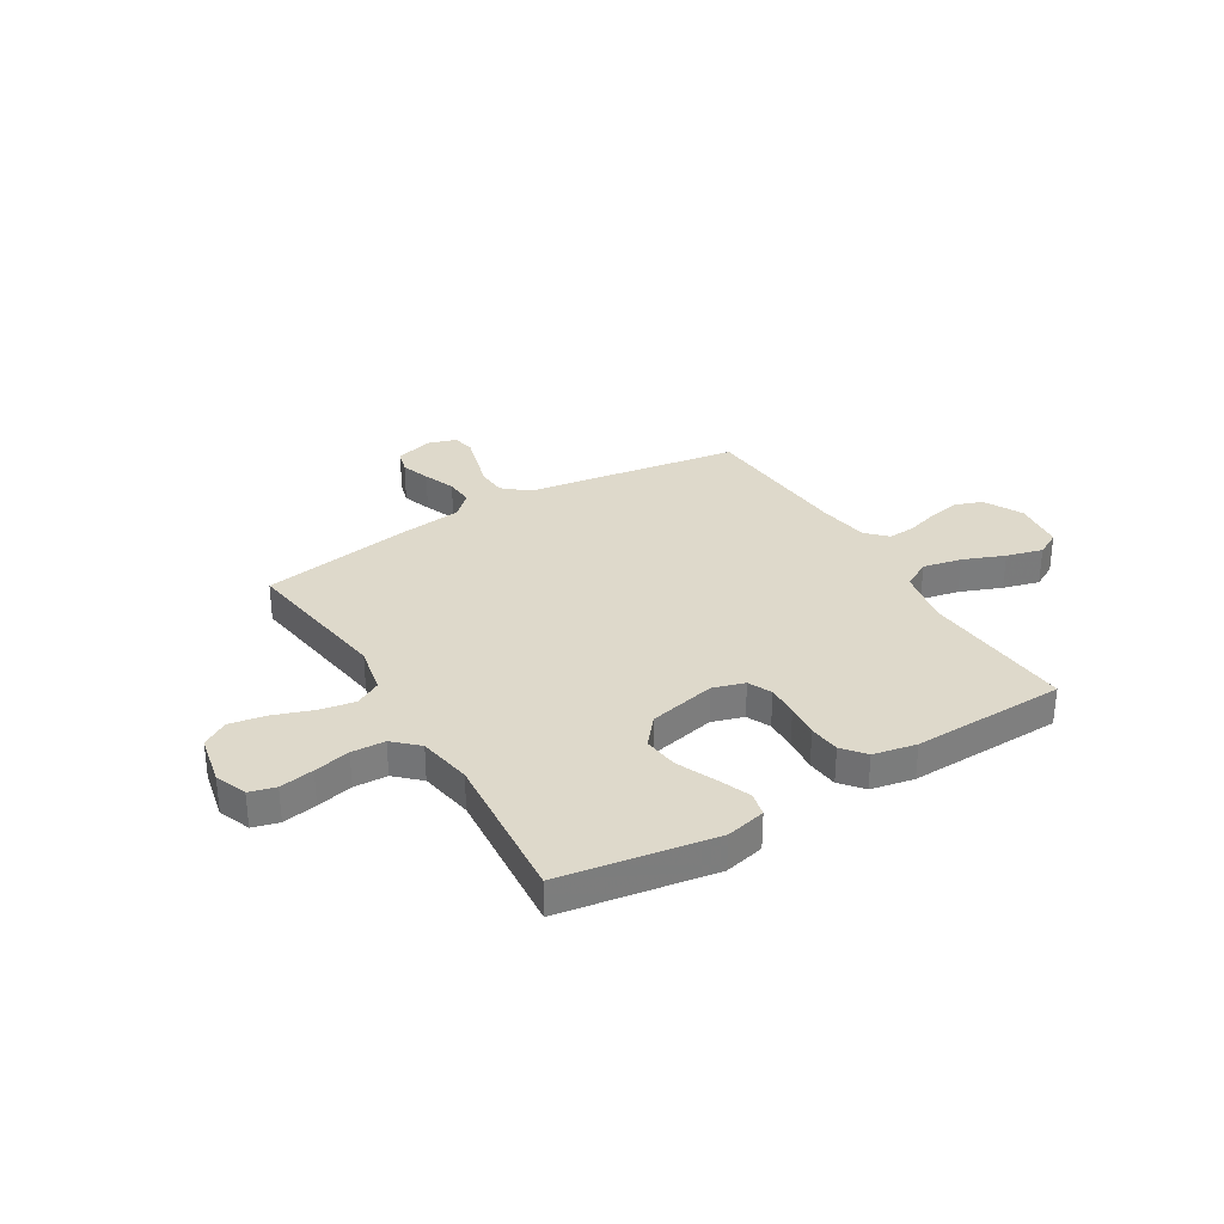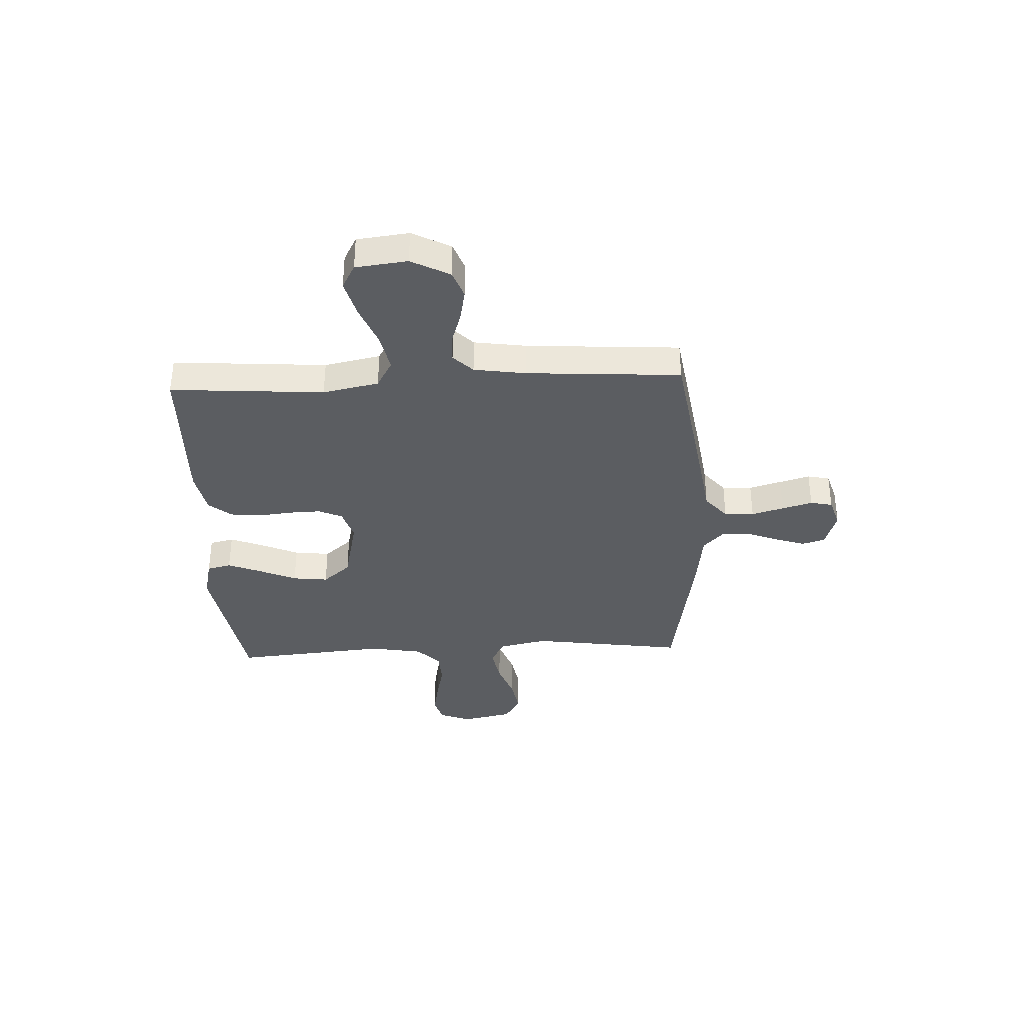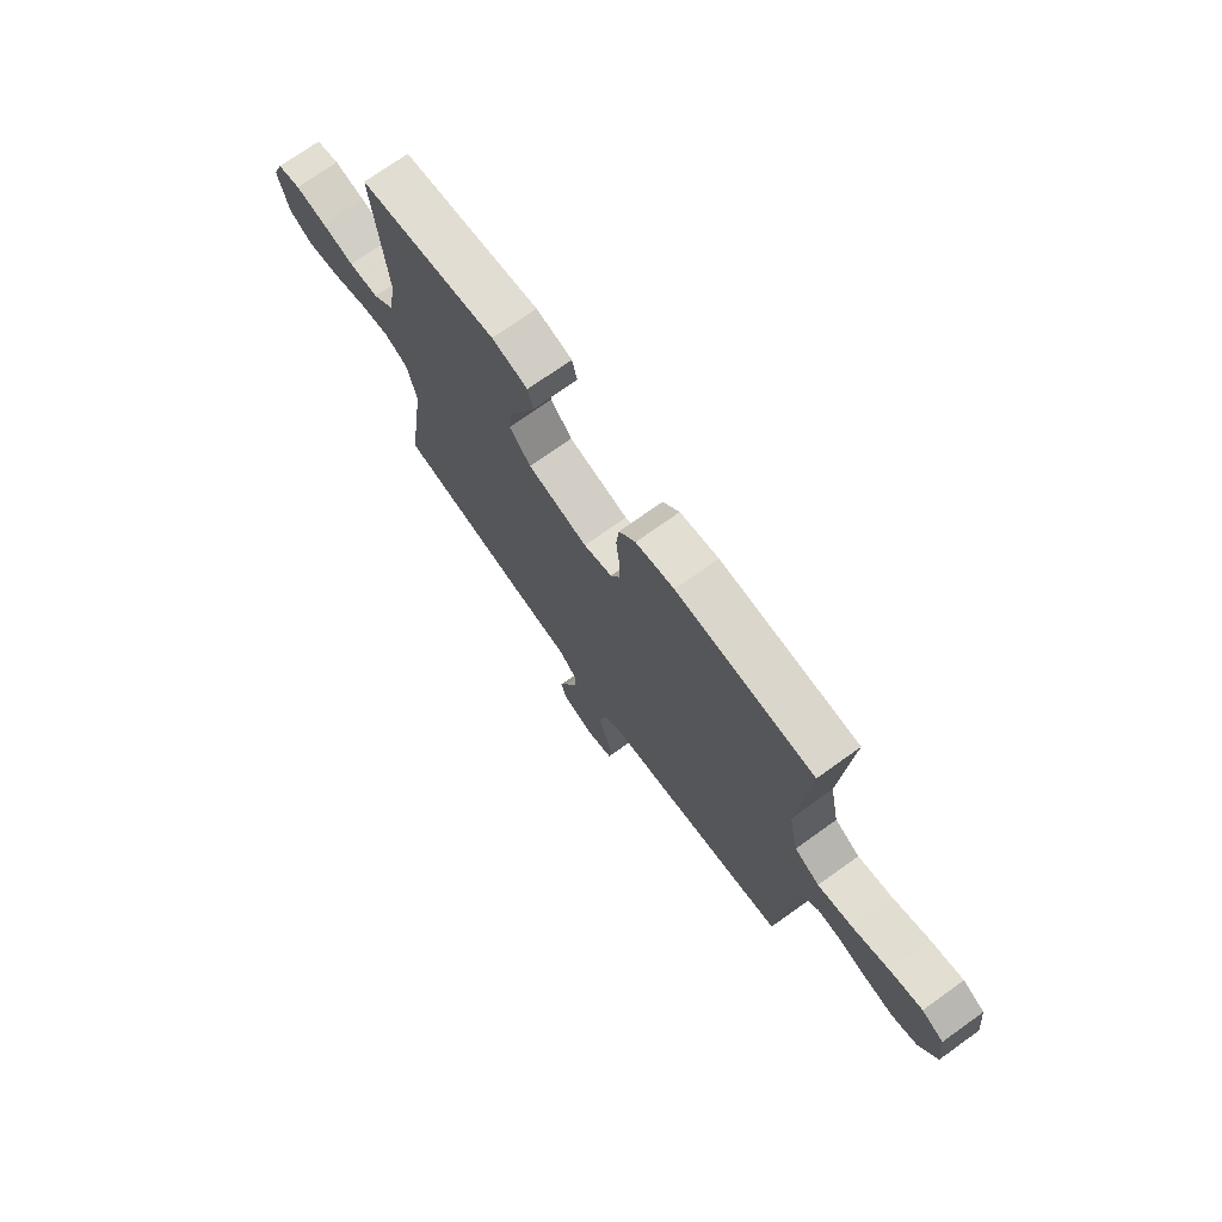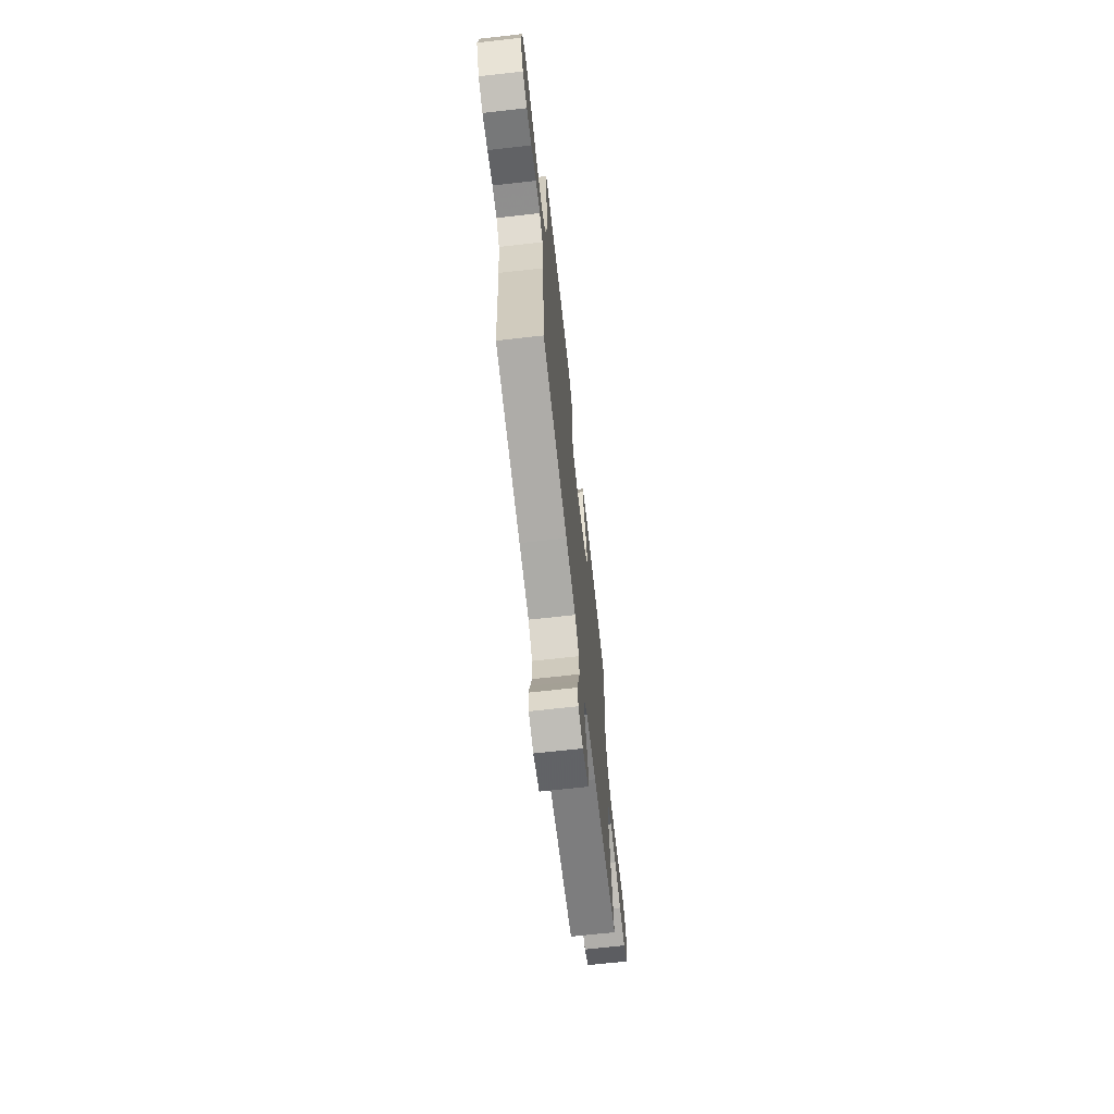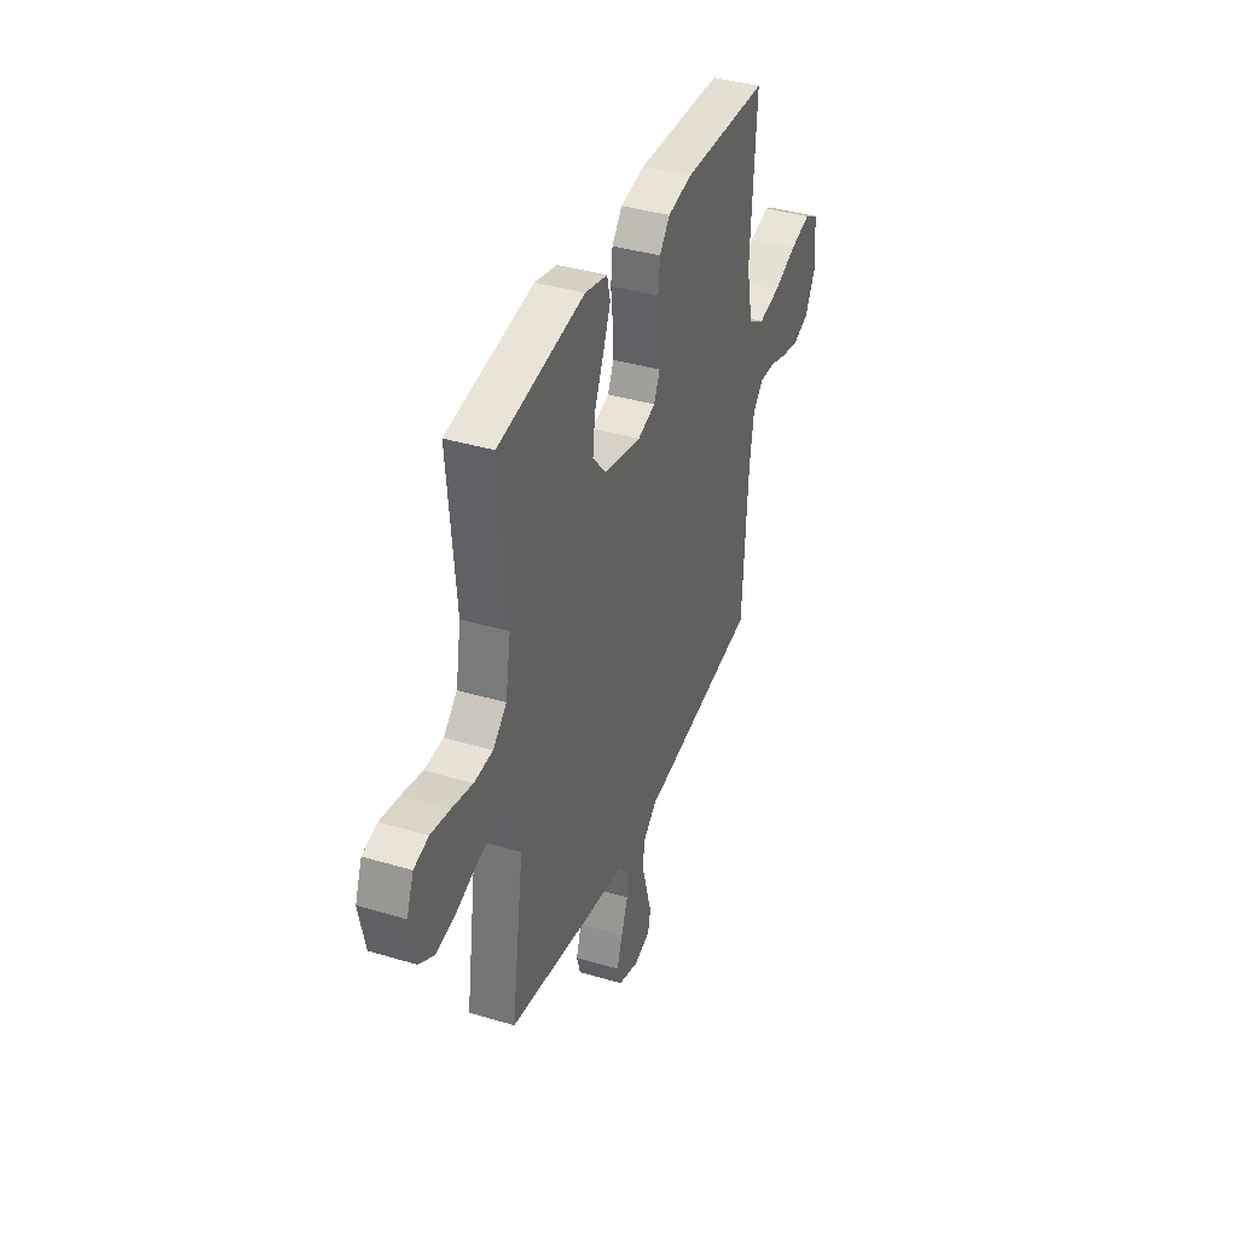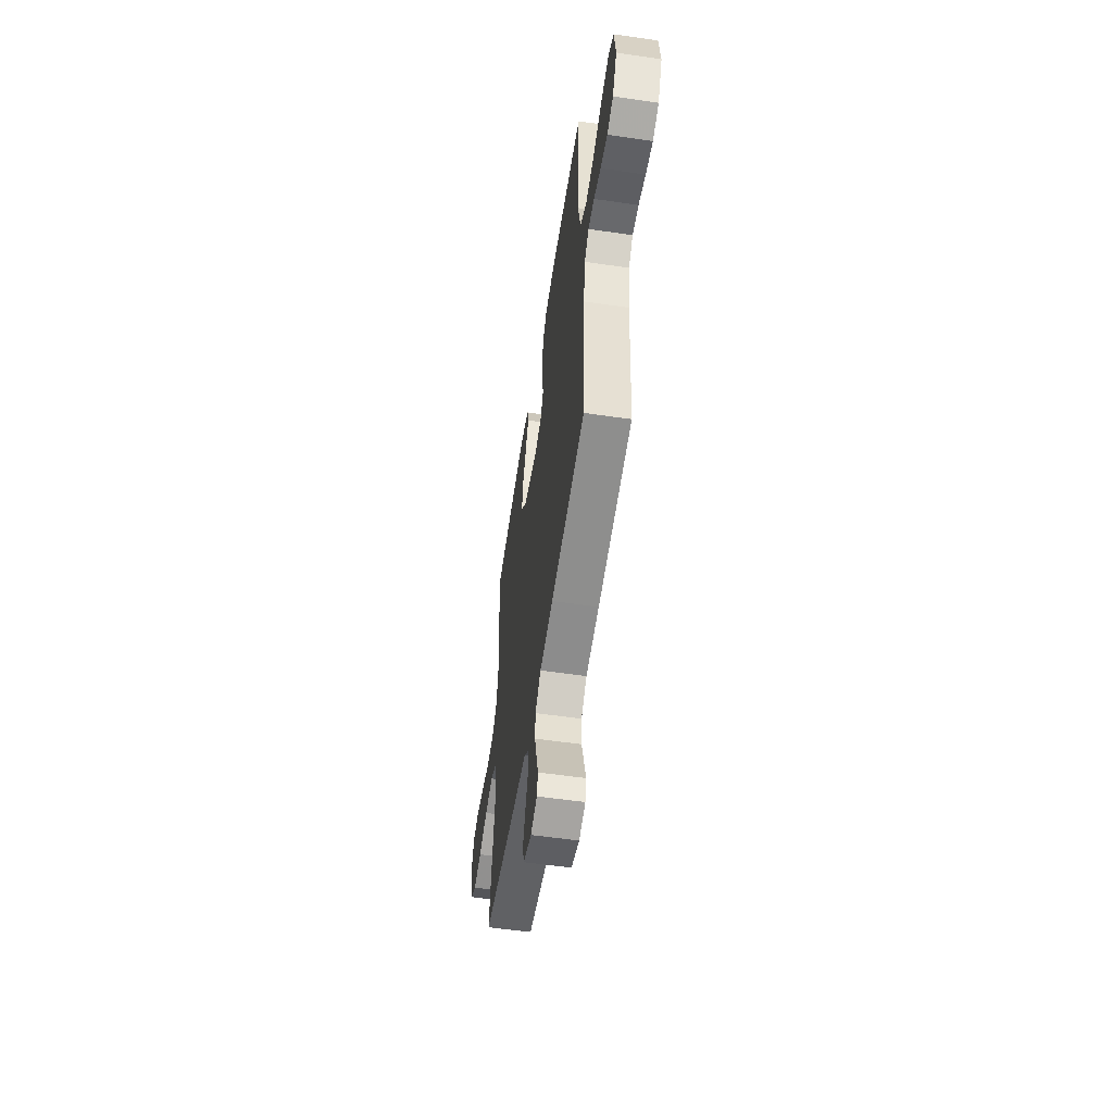
<metadata>
{"format":"obj","ext":"obj","renderer":"f3d","projection":"perspective","resolution":1024,"background":"white","views":[{"elev":31.8,"azim":-31.2,"up":"+Y"},{"elev":-35.9,"azim":92.6,"up":"+Y"},{"elev":73.0,"azim":54.4,"up":"+Z"},{"elev":-68.2,"azim":96.4,"up":"+Z"},{"elev":38.3,"azim":-69.2,"up":"+Z"},{"elev":-55.9,"azim":81.3,"up":"+Z"}]}
</metadata>
<code>
v -0.5 0.07 -0.5
v -0.457 0.07 -0.2
v -0.477 0.07 -0.105
v -0.528 0.07 -0.078
v -0.598 0.07 -0.091
v -0.674 0.07 -0.118
v -0.744 0.07 -0.13
v -0.795 0.07 -0.099
v -0.816 0.07 0
v -0.792 0.07 0.062
v -0.741 0.07 0.076
v -0.674 0.07 0.064
v -0.603 0.07 0.048
v -0.538 0.07 0.051
v -0.491 0.07 0.095
v -0.473 0.07 0.2
v -0.5 0.07 0.5
v -0.2 0.07 0.549
v -0.122 0.07 0.531
v -0.111 0.07 0.484
v -0.137 0.07 0.419
v -0.169 0.07 0.346
v -0.177 0.07 0.277
v -0.131 0.07 0.223
v 0 0.07 0.194
v 0.062 0.07 0.213
v 0.083 0.07 0.259
v 0.081 0.07 0.32
v 0.074 0.07 0.386
v 0.08 0.07 0.447
v 0.116 0.07 0.491
v 0.2 0.07 0.508
v 0.5 0.07 0.5
v 0.479 0.07 0.2
v 0.501 0.07 0.091
v 0.556 0.07 0.06
v 0.631 0.07 0.076
v 0.712 0.07 0.108
v 0.783 0.07 0.127
v 0.831 0.07 0.101
v 0.843 0.07 0
v 0.804 0.07 -0.075
v 0.75 0.07 -0.095
v 0.688 0.07 -0.083
v 0.626 0.07 -0.063
v 0.572 0.07 -0.06
v 0.534 0.07 -0.098
v 0.519 0.07 -0.2
v 0.5 0.07 -0.5
v 0.2 0.07 -0.547
v 0.083 0.07 -0.564
v 0.034 0.07 -0.606
v 0.031 0.07 -0.664
v 0.049 0.07 -0.727
v 0.066 0.07 -0.786
v 0.057 0.07 -0.829
v 0 0.07 -0.847
v -0.072 0.07 -0.824
v -0.085 0.07 -0.779
v -0.066 0.07 -0.722
v -0.042 0.07 -0.66
v -0.039 0.07 -0.605
v -0.082 0.07 -0.564
v -0.2 0.07 -0.549
v -0.5 0 -0.5
v -0.457 0 -0.2
v -0.477 0 -0.105
v -0.528 0 -0.078
v -0.598 0 -0.091
v -0.674 0 -0.118
v -0.744 0 -0.13
v -0.795 0 -0.099
v -0.816 0 0
v -0.792 0 0.062
v -0.741 0 0.076
v -0.674 0 0.064
v -0.603 0 0.048
v -0.538 0 0.051
v -0.491 0 0.095
v -0.473 0 0.2
v -0.5 0 0.5
v -0.2 0 0.549
v -0.122 0 0.531
v -0.111 0 0.484
v -0.137 0 0.419
v -0.169 0 0.346
v -0.177 0 0.277
v -0.131 0 0.223
v 0 0 0.194
v 0.062 0 0.213
v 0.083 0 0.259
v 0.081 0 0.32
v 0.074 0 0.386
v 0.08 0 0.447
v 0.116 0 0.491
v 0.2 0 0.508
v 0.5 0 0.5
v 0.479 0 0.2
v 0.501 0 0.091
v 0.556 0 0.06
v 0.631 0 0.076
v 0.712 0 0.108
v 0.783 0 0.127
v 0.831 0 0.101
v 0.843 0 0
v 0.804 0 -0.075
v 0.75 0 -0.095
v 0.688 0 -0.083
v 0.626 0 -0.063
v 0.572 0 -0.06
v 0.534 0 -0.098
v 0.519 0 -0.2
v 0.5 0 -0.5
v 0.2 0 -0.547
v 0.083 0 -0.564
v 0.034 0 -0.606
v 0.031 0 -0.664
v 0.049 0 -0.727
v 0.066 0 -0.786
v 0.057 0 -0.829
v 0 0 -0.847
v -0.072 0 -0.824
v -0.085 0 -0.779
v -0.066 0 -0.722
v -0.042 0 -0.66
v -0.039 0 -0.605
v -0.082 0 -0.564
v -0.2 0 -0.549
f 63 64 1 2
f 62 63 2 3
f 59 60 61
f 58 59 61
f 57 58 61
f 56 57 61
f 55 56 61
f 54 55 61
f 53 54 61 62
f 52 53 62 3
f 48 49 50 51
f 47 48 51
f 47 51 52 3
f 43 44 45
f 42 43 45
f 41 42 45
f 40 41 45
f 39 40 45
f 38 39 45
f 37 38 45
f 36 37 45 46
f 47 3 4
f 46 47 4
f 36 46 4
f 35 36 4
f 32 33 34
f 31 32 34
f 30 31 34
f 29 30 34
f 28 29 34
f 27 28 34 35
f 20 21 22
f 19 20 22
f 18 19 22
f 17 18 22
f 16 17 22
f 15 16 22 23
f 14 15 23 24
f 11 12 13
f 10 11 13
f 9 10 13
f 8 9 13
f 7 8 13
f 6 7 13
f 5 6 13
f 4 5 13 14
f 26 27 35
f 25 26 35 4
f 4 14 24 25
f 66 65 128 127
f 67 66 127 126
f 125 124 123
f 125 123 122
f 125 122 121
f 125 121 120
f 125 120 119
f 125 119 118
f 126 125 118 117
f 67 126 117 116
f 115 114 113 112
f 115 112 111
f 67 116 115 111
f 109 108 107
f 109 107 106
f 109 106 105
f 109 105 104
f 109 104 103
f 109 103 102
f 109 102 101
f 110 109 101 100
f 68 67 111
f 68 111 110
f 68 110 100
f 68 100 99
f 98 97 96
f 98 96 95
f 98 95 94
f 98 94 93
f 98 93 92
f 99 98 92 91
f 86 85 84
f 86 84 83
f 86 83 82
f 86 82 81
f 86 81 80
f 87 86 80 79
f 88 87 79 78
f 77 76 75
f 77 75 74
f 77 74 73
f 77 73 72
f 77 72 71
f 77 71 70
f 77 70 69
f 78 77 69 68
f 99 91 90
f 68 99 90 89
f 89 88 78 68
f 1 65 66 2
f 2 66 67 3
f 3 67 68 4
f 4 68 69 5
f 5 69 70 6
f 6 70 71 7
f 7 71 72 8
f 8 72 73 9
f 9 73 74 10
f 10 74 75 11
f 11 75 76 12
f 12 76 77 13
f 13 77 78 14
f 14 78 79 15
f 15 79 80 16
f 16 80 81 17
f 17 81 82 18
f 18 82 83 19
f 19 83 84 20
f 20 84 85 21
f 21 85 86 22
f 22 86 87 23
f 23 87 88 24
f 24 88 89 25
f 25 89 90 26
f 26 90 91 27
f 27 91 92 28
f 28 92 93 29
f 29 93 94 30
f 30 94 95 31
f 31 95 96 32
f 32 96 97 33
f 33 97 98 34
f 34 98 99 35
f 35 99 100 36
f 36 100 101 37
f 37 101 102 38
f 38 102 103 39
f 39 103 104 40
f 40 104 105 41
f 41 105 106 42
f 42 106 107 43
f 43 107 108 44
f 44 108 109 45
f 45 109 110 46
f 46 110 111 47
f 47 111 112 48
f 48 112 113 49
f 49 113 114 50
f 50 114 115 51
f 51 115 116 52
f 52 116 117 53
f 53 117 118 54
f 54 118 119 55
f 55 119 120 56
f 56 120 121 57
f 57 121 122 58
f 58 122 123 59
f 59 123 124 60
f 60 124 125 61
f 61 125 126 62
f 62 126 127 63
f 63 127 128 64
f 64 128 65 1

</code>
